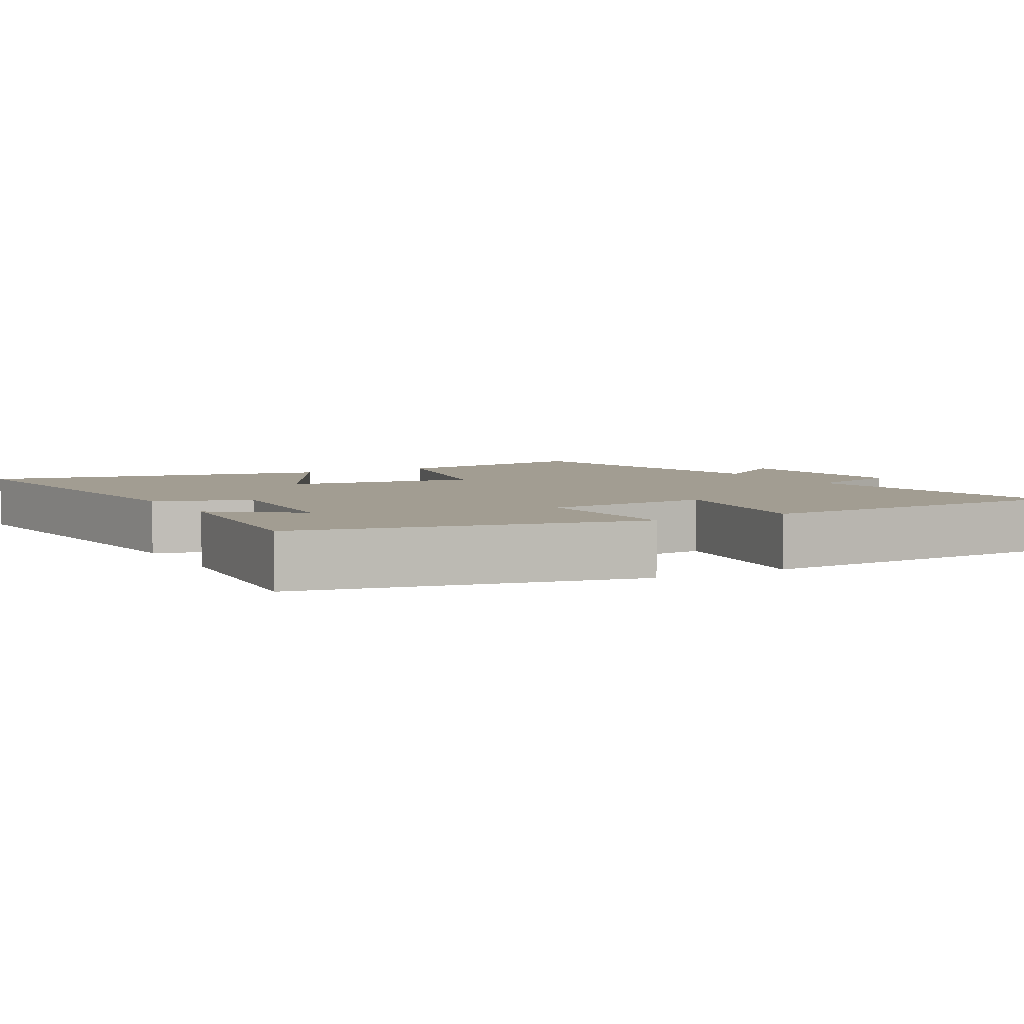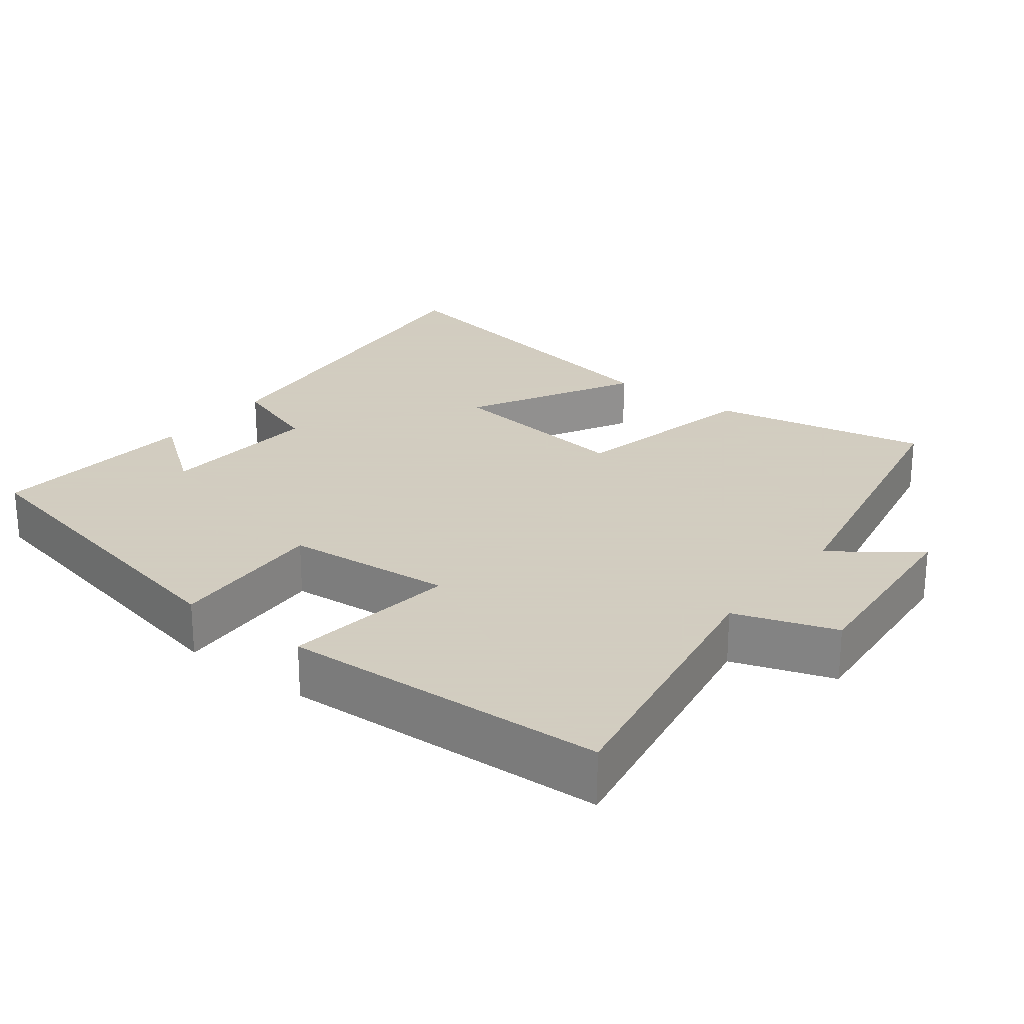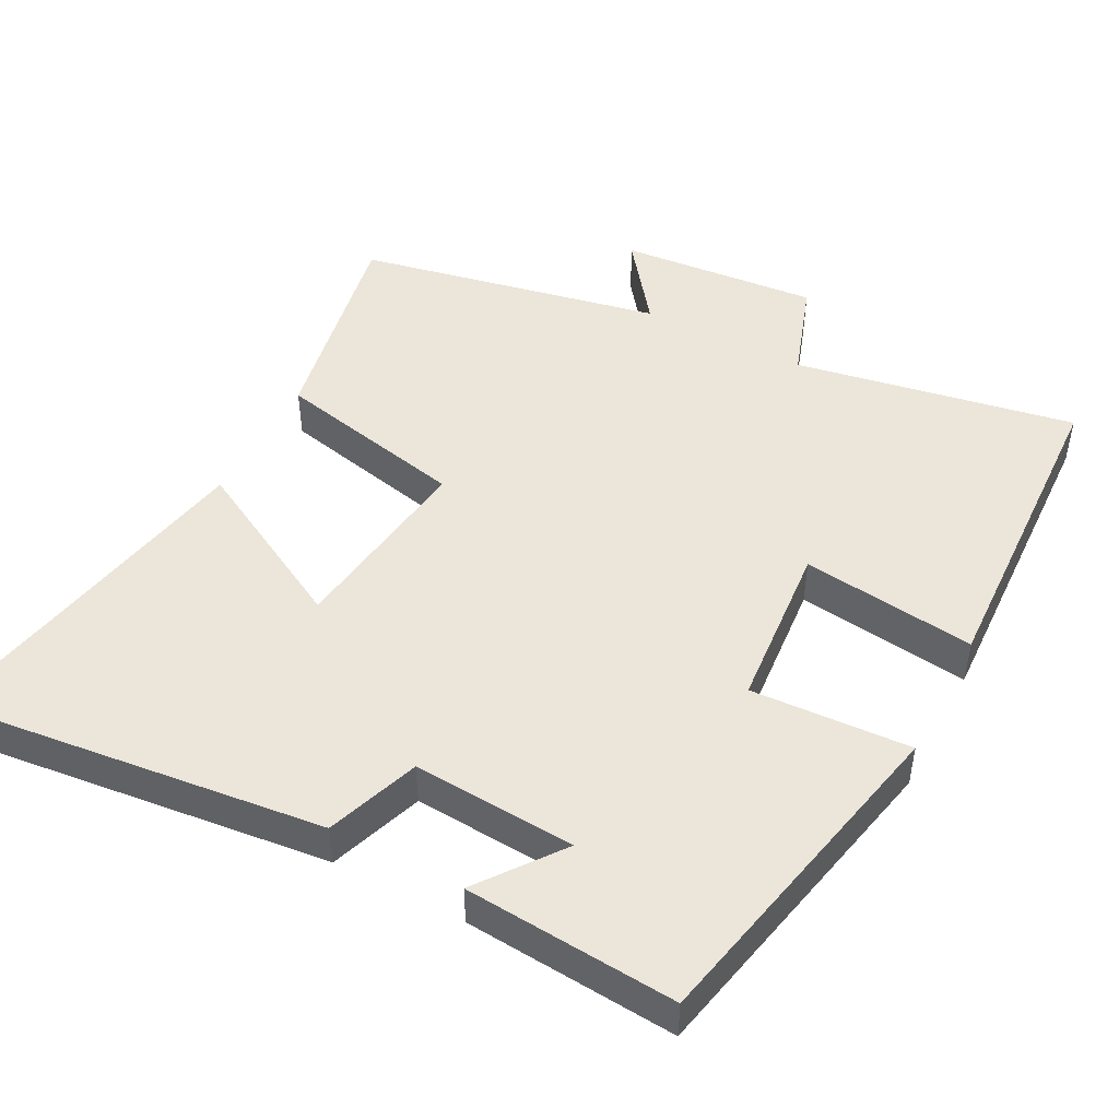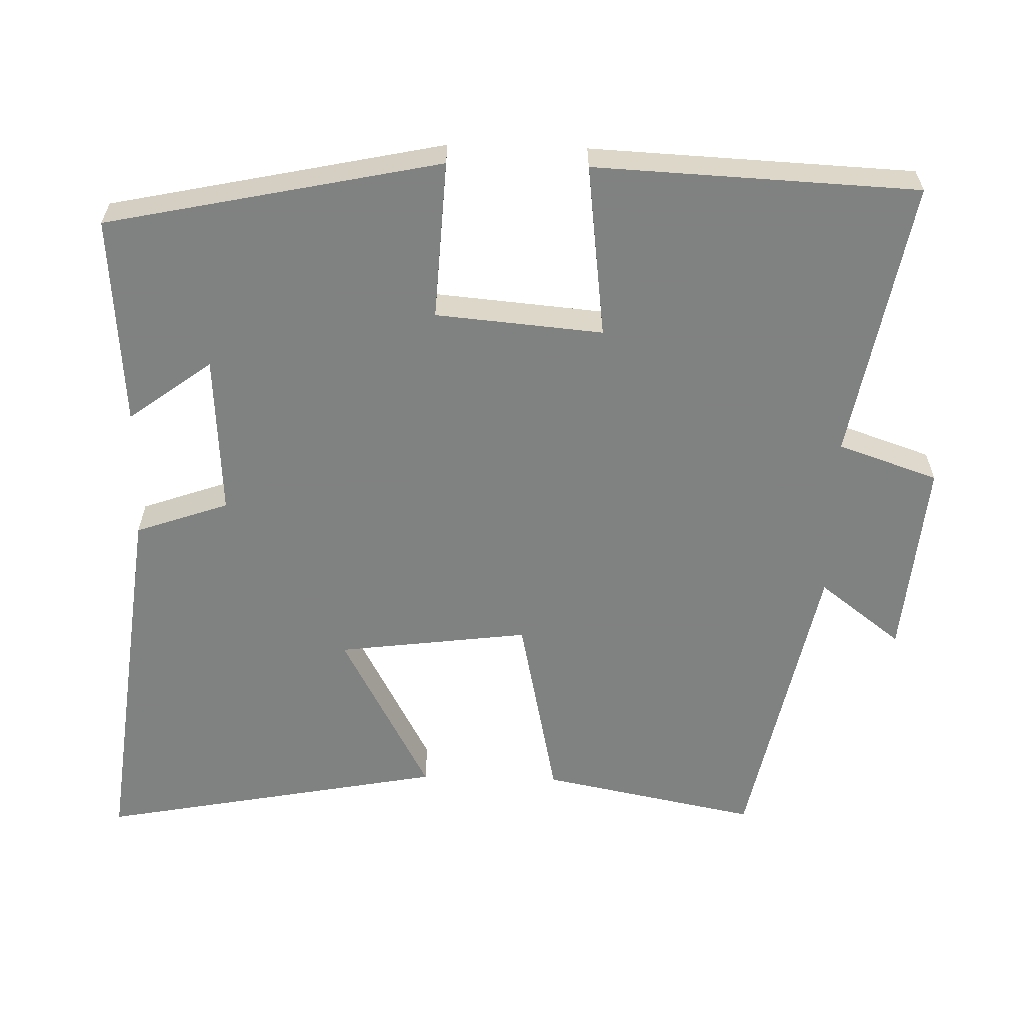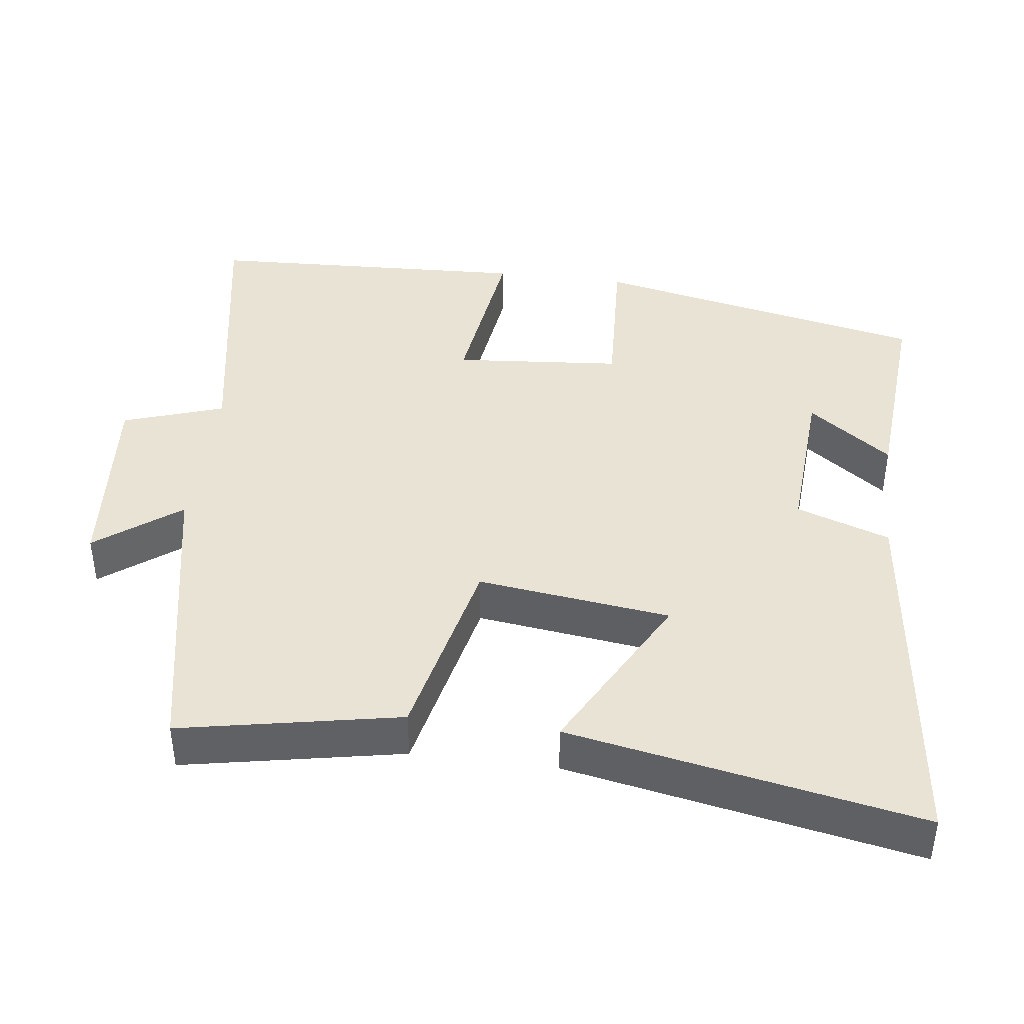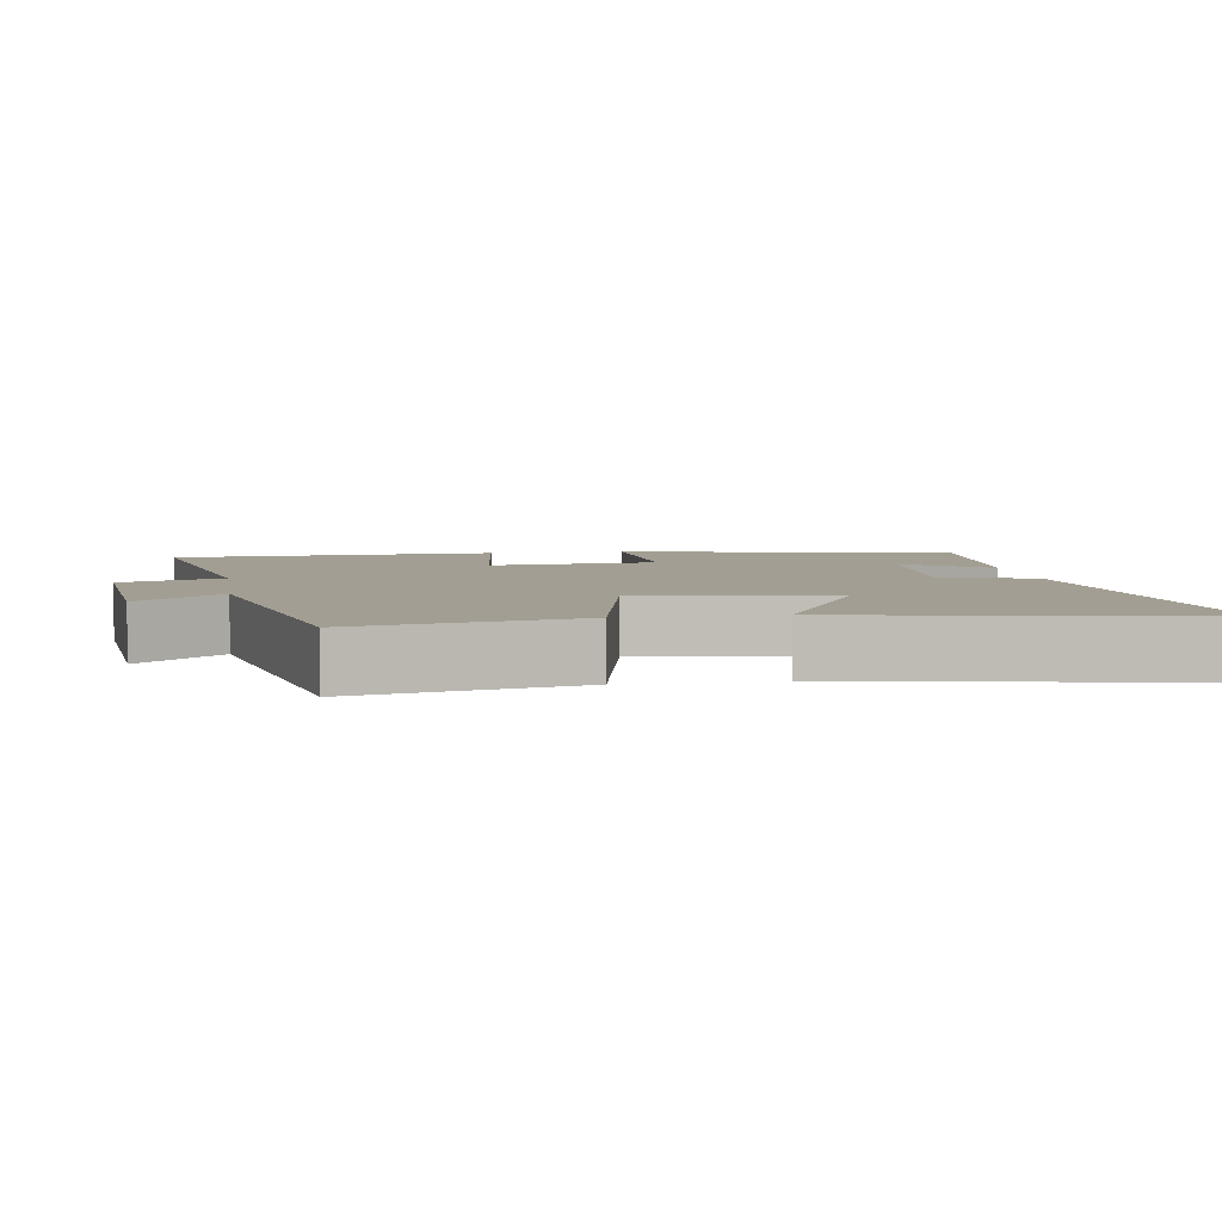
<metadata>
{"format":"obj","ext":"obj","renderer":"f3d","projection":"perspective","resolution":1024,"background":"white","views":[{"elev":4.9,"azim":-119.0,"up":"+Y"},{"elev":24.3,"azim":-52.2,"up":"+Y"},{"elev":47.5,"azim":-152.2,"up":"+Y"},{"elev":-60.3,"azim":-91.6,"up":"+Y"},{"elev":41.3,"azim":97.4,"up":"+Y"},{"elev":5.2,"azim":81.0,"up":"+Y"}]}
</metadata>
<code>
v -0.48 0.07 0.57
v -0.094 0.07 0.5
v -0.047 0.07 0.638
v 0.227 0.07 0.614
v 0.14 0.07 0.5
v 0.559 0.07 0.415
v 0.5 0.07 0.116
v 0.235 0.07 0.059
v 0.269 0.07 -0.205
v 0.5 0.07 -0.082
v 0.591 0.07 -0.56
v 0.071 0.07 -0.5
v 0.026 0.07 -0.372
v -0.198 0.07 -0.386
v -0.113 0.07 -0.5
v -0.403 0.07 -0.522
v -0.5 0.07 -0.063
v -0.281 0.07 -0.075
v -0.261 0.07 0.155
v -0.5 0.07 0.125
v -0.48 0 0.57
v -0.094 0 0.5
v -0.047 0 0.638
v 0.227 0 0.614
v 0.14 0 0.5
v 0.559 0 0.415
v 0.5 0 0.116
v 0.235 0 0.059
v 0.269 0 -0.205
v 0.5 0 -0.082
v 0.591 0 -0.56
v 0.071 0 -0.5
v 0.026 0 -0.372
v -0.198 0 -0.386
v -0.113 0 -0.5
v -0.403 0 -0.522
v -0.5 0 -0.063
v -0.281 0 -0.075
v -0.261 0 0.155
v -0.5 0 0.125
f 19 20 1 2
f 18 19 2
f 16 17 18
f 14 15 16
f 14 16 18 2
f 10 11 12 13
f 9 10 13
f 8 9 13 14
f 5 6 7 8
f 5 8 14 2
f 2 3 4 5
f 22 21 40 39
f 22 39 38
f 38 37 36
f 36 35 34
f 22 38 36 34
f 33 32 31 30
f 33 30 29
f 34 33 29 28
f 28 27 26 25
f 22 34 28 25
f 25 24 23 22
f 1 21 22 2
f 2 22 23 3
f 3 23 24 4
f 4 24 25 5
f 5 25 26 6
f 6 26 27 7
f 7 27 28 8
f 8 28 29 9
f 9 29 30 10
f 10 30 31 11
f 11 31 32 12
f 12 32 33 13
f 13 33 34 14
f 14 34 35 15
f 15 35 36 16
f 16 36 37 17
f 17 37 38 18
f 18 38 39 19
f 19 39 40 20
f 20 40 21 1

</code>
